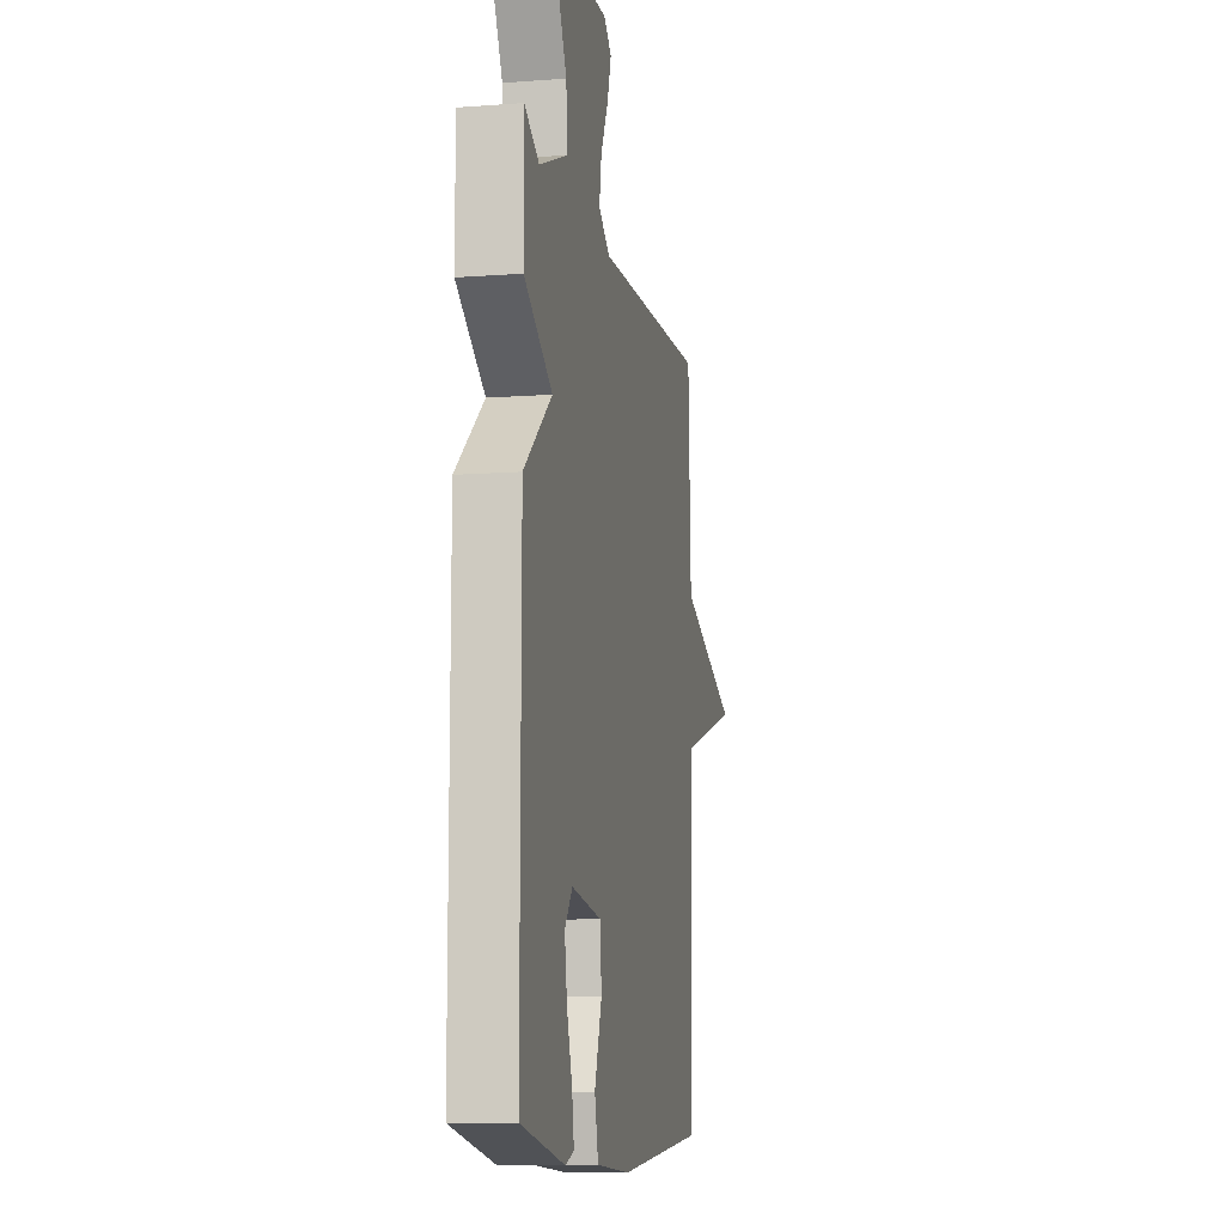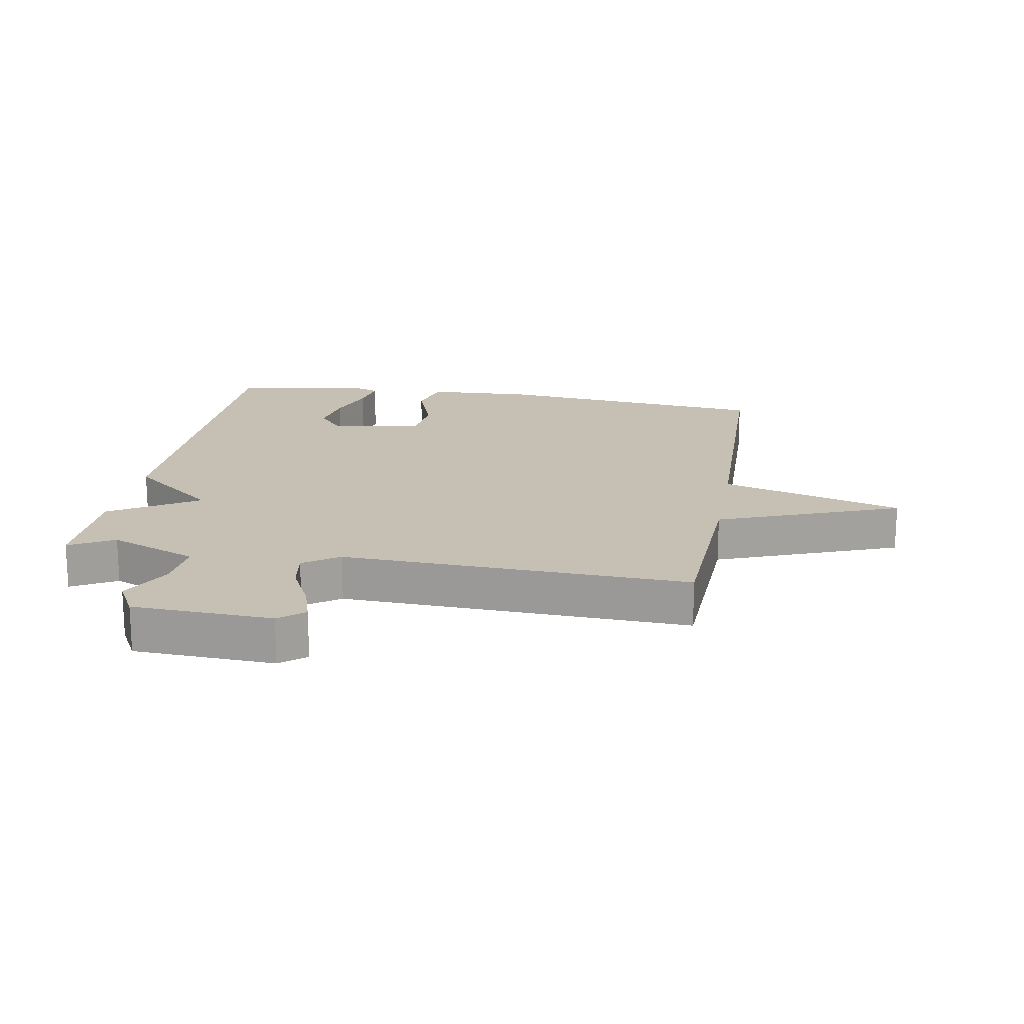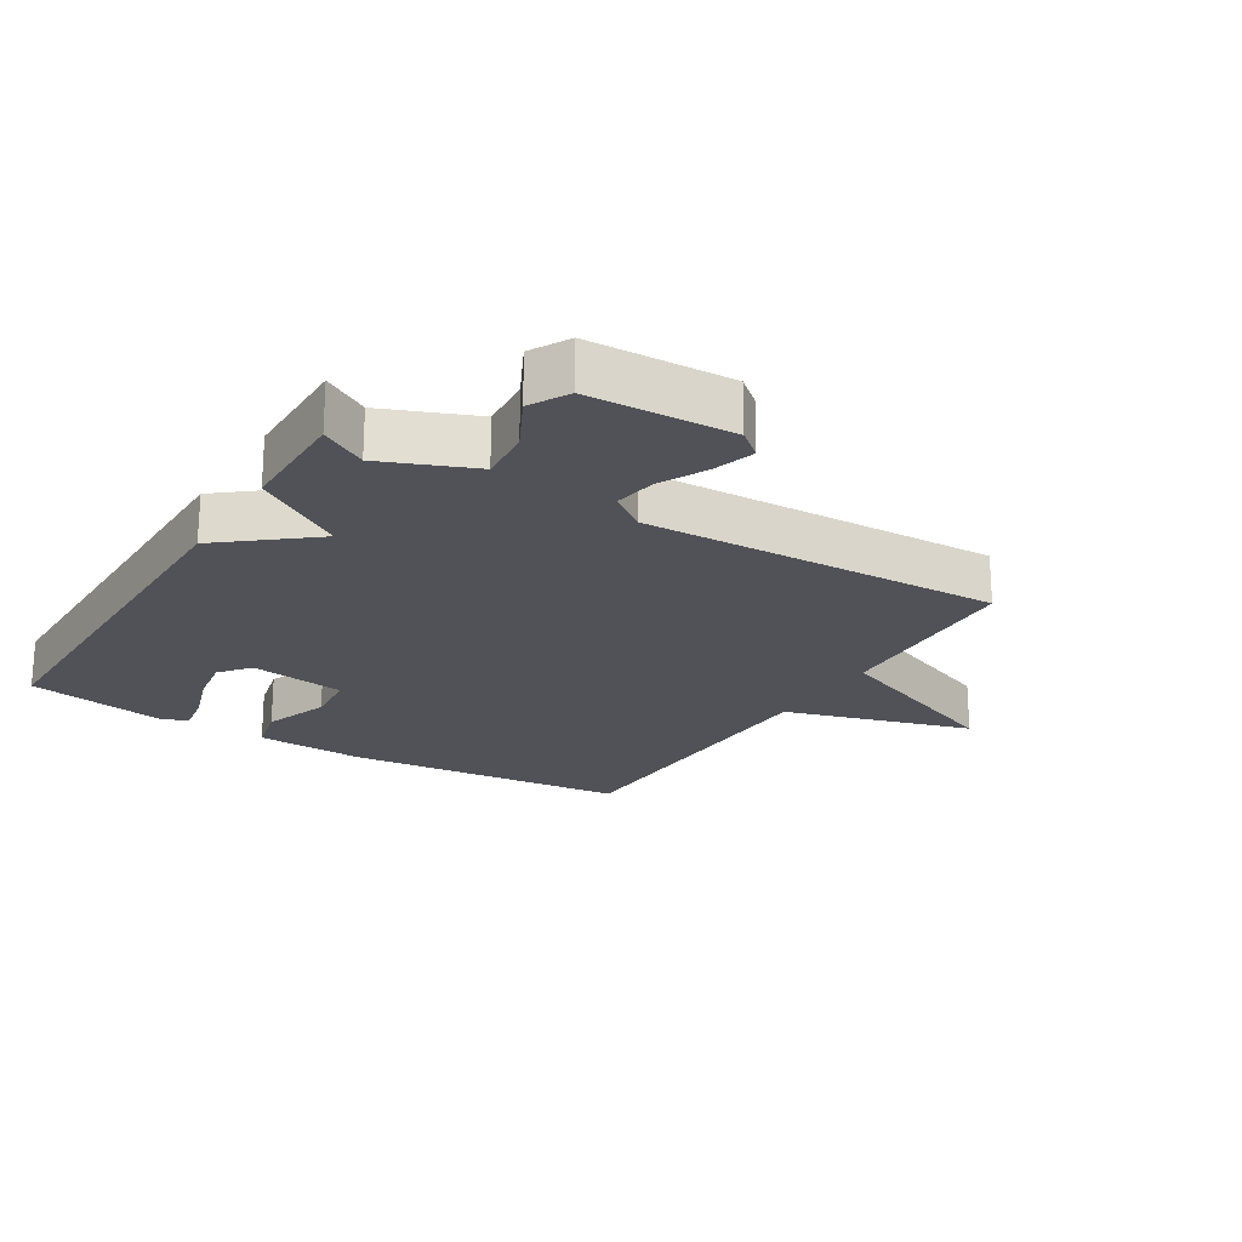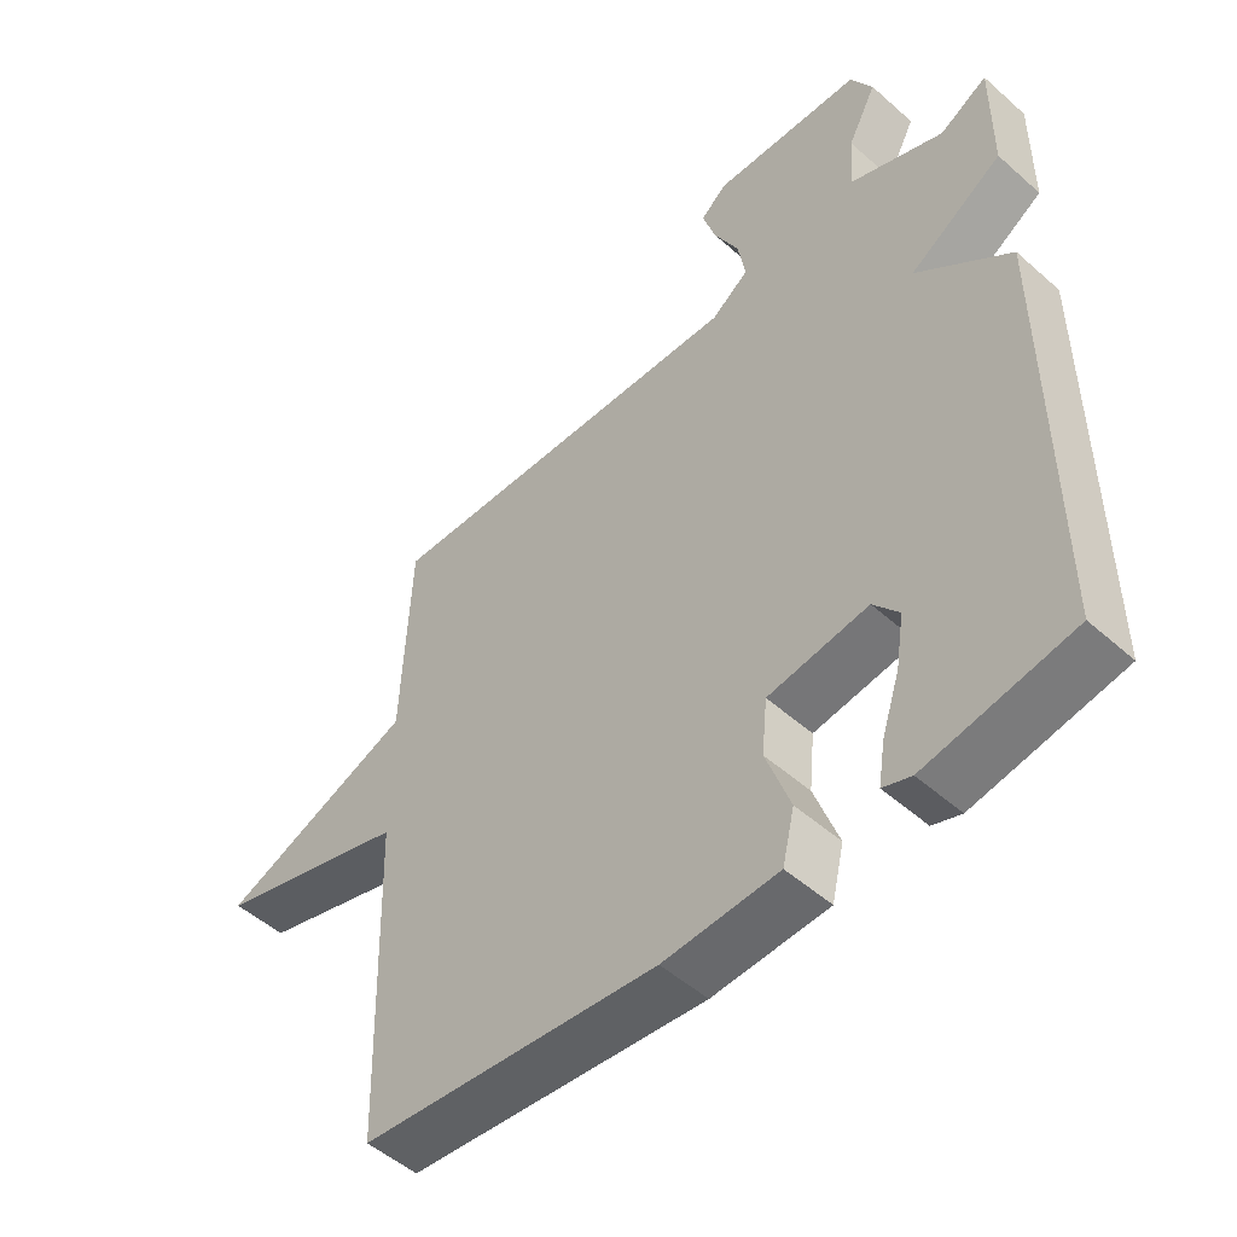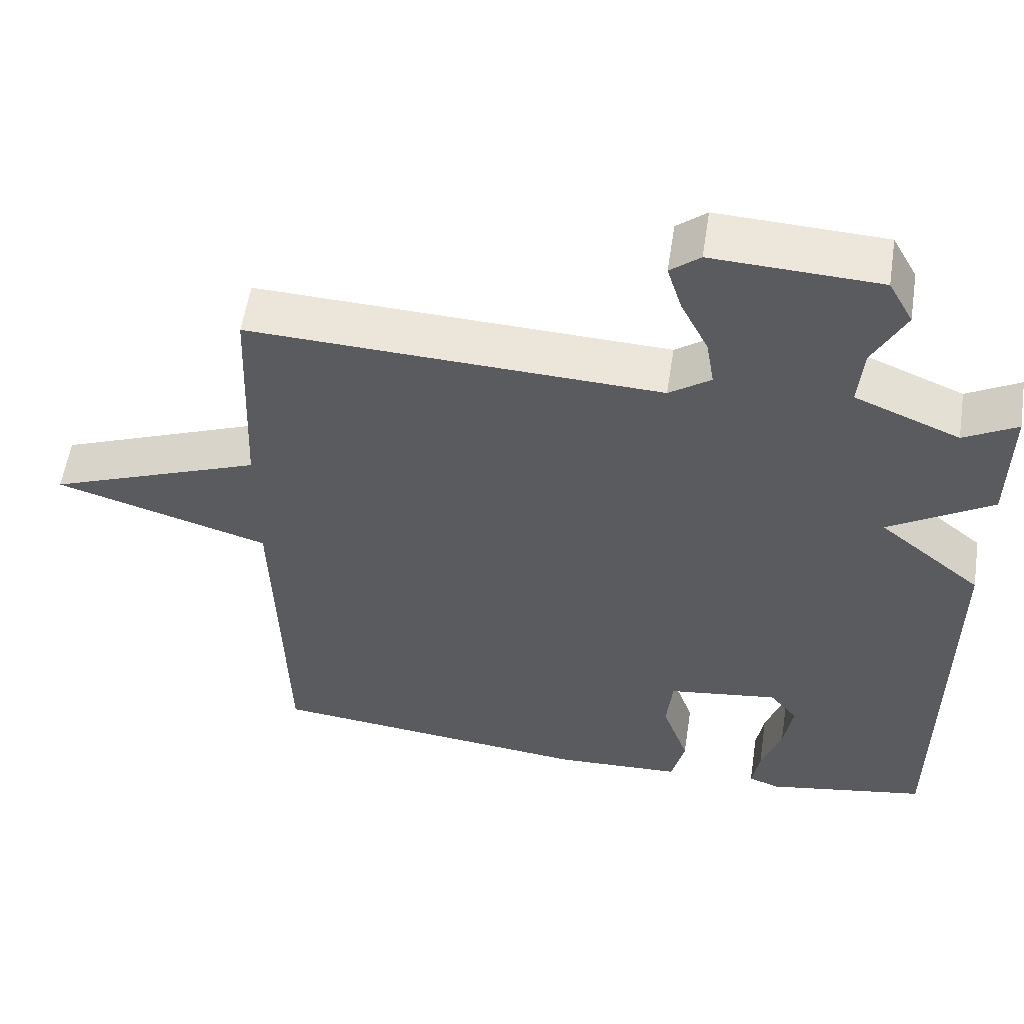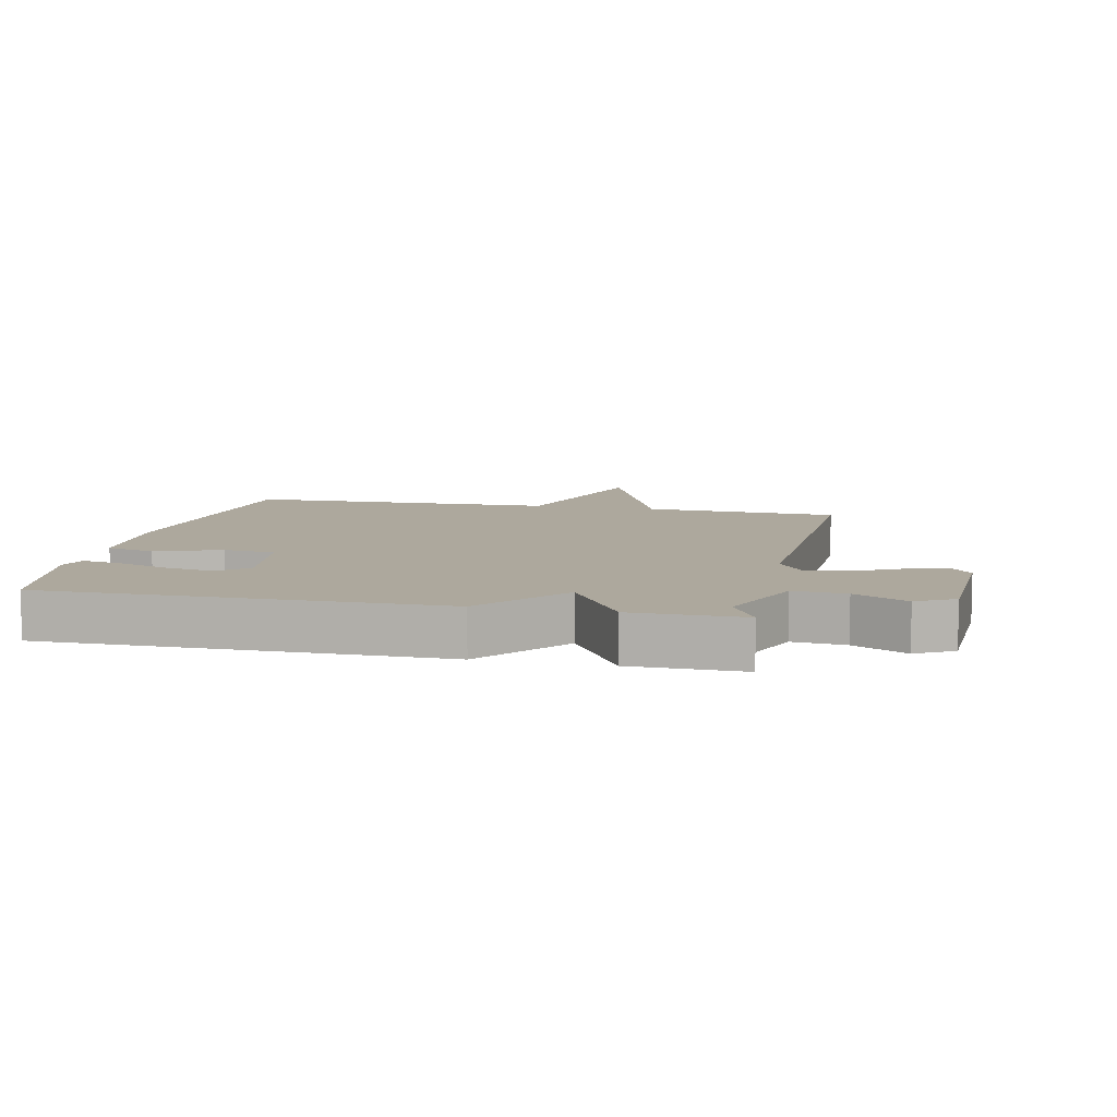
<metadata>
{"format":"obj","ext":"obj","renderer":"f3d","projection":"perspective","resolution":1024,"background":"white","views":[{"elev":-10.5,"azim":-79.2,"up":"+Z"},{"elev":18.1,"azim":9.9,"up":"+Y"},{"elev":-21.6,"azim":-31.7,"up":"+Y"},{"elev":-50.7,"azim":-134.0,"up":"+Z"},{"elev":56.4,"azim":-171.2,"up":"+Z"},{"elev":8.7,"azim":-77.8,"up":"+Y"}]}
</metadata>
<code>
v 0.5 0.07 0.5
v 0.513 0.07 0.191
v 0.803 0.07 0.078
v 0.513 0.07 -0.009
v 0.5 0.07 -0.5
v 0.058 0.07 -0.546
v -0.113 0.07 -0.538
v -0.131 0.07 -0.462
v -0.095 0.07 -0.36
v -0.103 0.07 -0.278
v -0.252 0.07 -0.257
v -0.29 0.07 -0.304
v -0.278 0.07 -0.38
v -0.251 0.07 -0.462
v -0.241 0.07 -0.524
v -0.283 0.07 -0.539
v -0.5 0.07 -0.5
v -0.499 0.07 0.124
v -0.36 0.07 0.237
v -0.499 0.07 0.324
v -0.5 0.07 0.5
v -0.429 0.07 0.46
v -0.288 0.07 0.518
v -0.295 0.07 0.601
v -0.338 0.07 0.685
v -0.305 0.07 0.745
v -0.082 0.07 0.755
v -0.042 0.07 0.722
v -0.062 0.07 0.658
v -0.099 0.07 0.584
v -0.11 0.07 0.518
v -0.054 0.07 0.478
v 0.5 0 0.5
v 0.513 0 0.191
v 0.803 0 0.078
v 0.513 0 -0.009
v 0.5 0 -0.5
v 0.058 0 -0.546
v -0.113 0 -0.538
v -0.131 0 -0.462
v -0.095 0 -0.36
v -0.103 0 -0.278
v -0.252 0 -0.257
v -0.29 0 -0.304
v -0.278 0 -0.38
v -0.251 0 -0.462
v -0.241 0 -0.524
v -0.283 0 -0.539
v -0.5 0 -0.5
v -0.499 0 0.124
v -0.36 0 0.237
v -0.499 0 0.324
v -0.5 0 0.5
v -0.429 0 0.46
v -0.288 0 0.518
v -0.295 0 0.601
v -0.338 0 0.685
v -0.305 0 0.745
v -0.082 0 0.755
v -0.042 0 0.722
v -0.062 0 0.658
v -0.099 0 0.584
v -0.11 0 0.518
v -0.054 0 0.478
f 28 29 30
f 27 28 30
f 26 27 30
f 25 26 30
f 24 25 30
f 23 24 30 31
f 22 23 31 32
f 19 20 21 22
f 16 17 18 19
f 13 14 15 16
f 12 13 16
f 12 16 19
f 11 12 19
f 10 11 19
f 7 8 9
f 6 7 9
f 5 6 9
f 4 5 9
f 4 9 10
f 2 3 4
f 19 22 32
f 10 19 32
f 4 10 32
f 2 4 32
f 1 2 32
f 62 61 60
f 62 60 59
f 62 59 58
f 62 58 57
f 62 57 56
f 63 62 56 55
f 64 63 55 54
f 54 53 52 51
f 51 50 49 48
f 48 47 46 45
f 48 45 44
f 51 48 44
f 51 44 43
f 51 43 42
f 41 40 39
f 41 39 38
f 41 38 37
f 41 37 36
f 42 41 36
f 36 35 34
f 64 54 51
f 64 51 42
f 64 42 36
f 64 36 34
f 64 34 33
f 1 33 34 2
f 2 34 35 3
f 3 35 36 4
f 4 36 37 5
f 5 37 38 6
f 6 38 39 7
f 7 39 40 8
f 8 40 41 9
f 9 41 42 10
f 10 42 43 11
f 11 43 44 12
f 12 44 45 13
f 13 45 46 14
f 14 46 47 15
f 15 47 48 16
f 16 48 49 17
f 17 49 50 18
f 18 50 51 19
f 19 51 52 20
f 20 52 53 21
f 21 53 54 22
f 22 54 55 23
f 23 55 56 24
f 24 56 57 25
f 25 57 58 26
f 26 58 59 27
f 27 59 60 28
f 28 60 61 29
f 29 61 62 30
f 30 62 63 31
f 31 63 64 32
f 32 64 33 1

</code>
